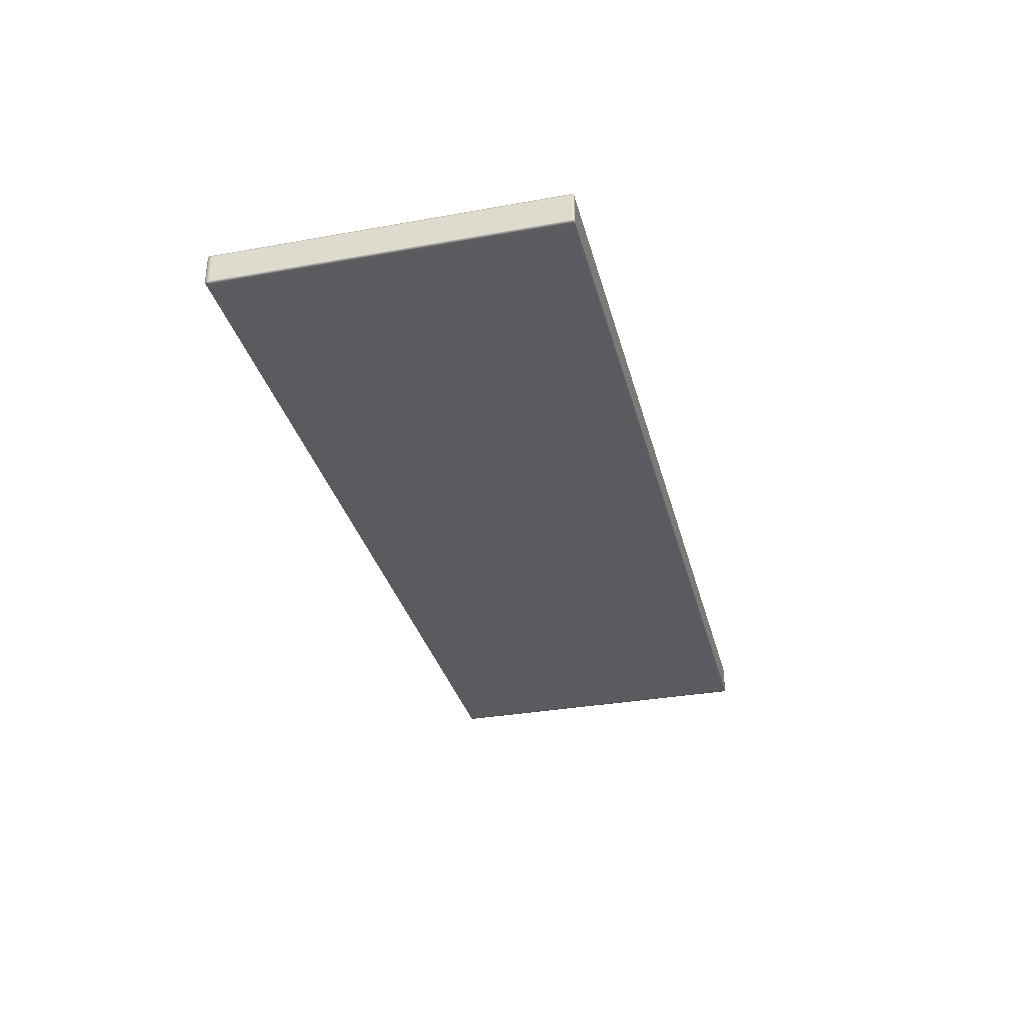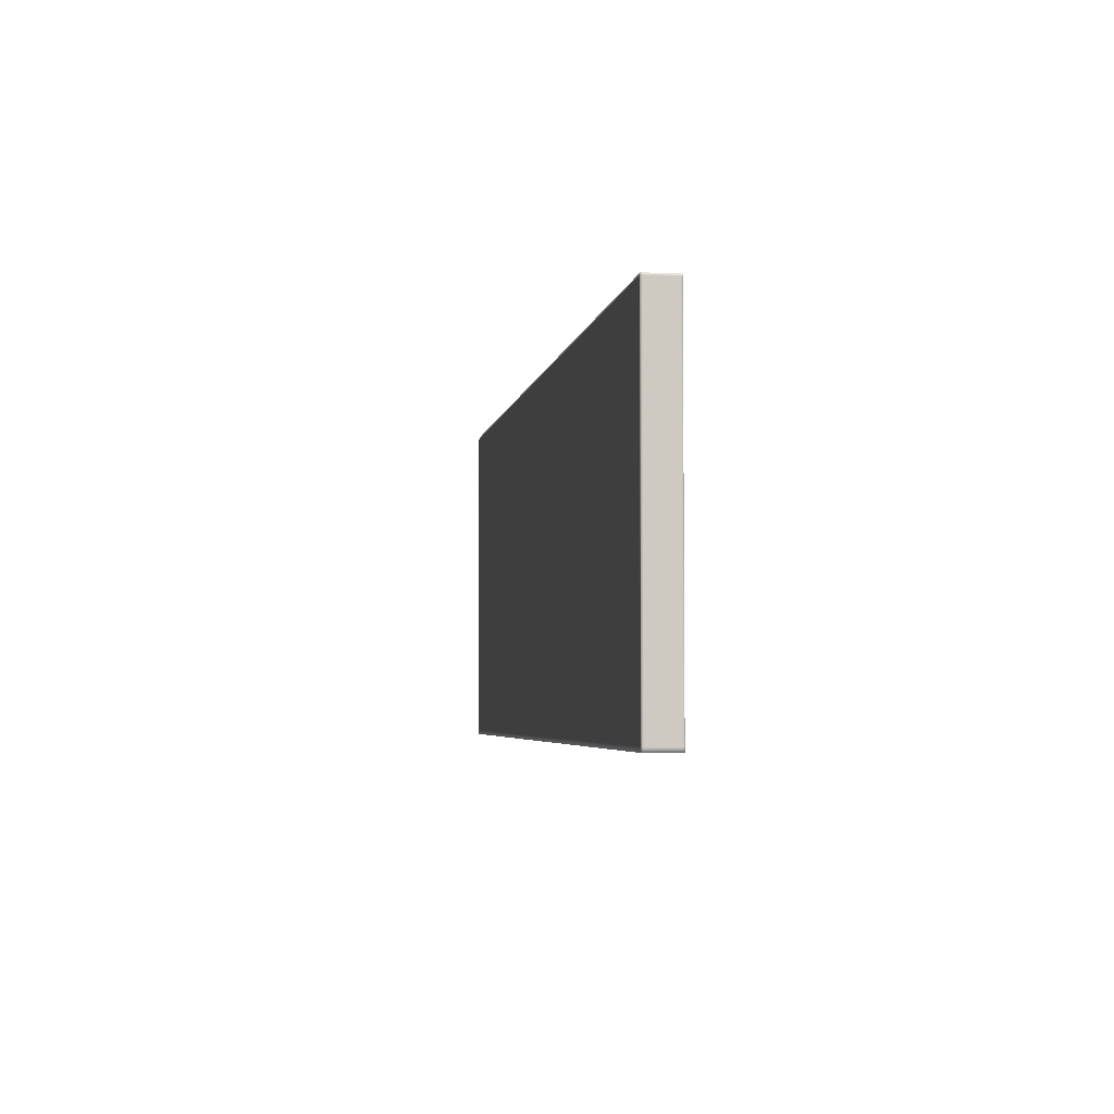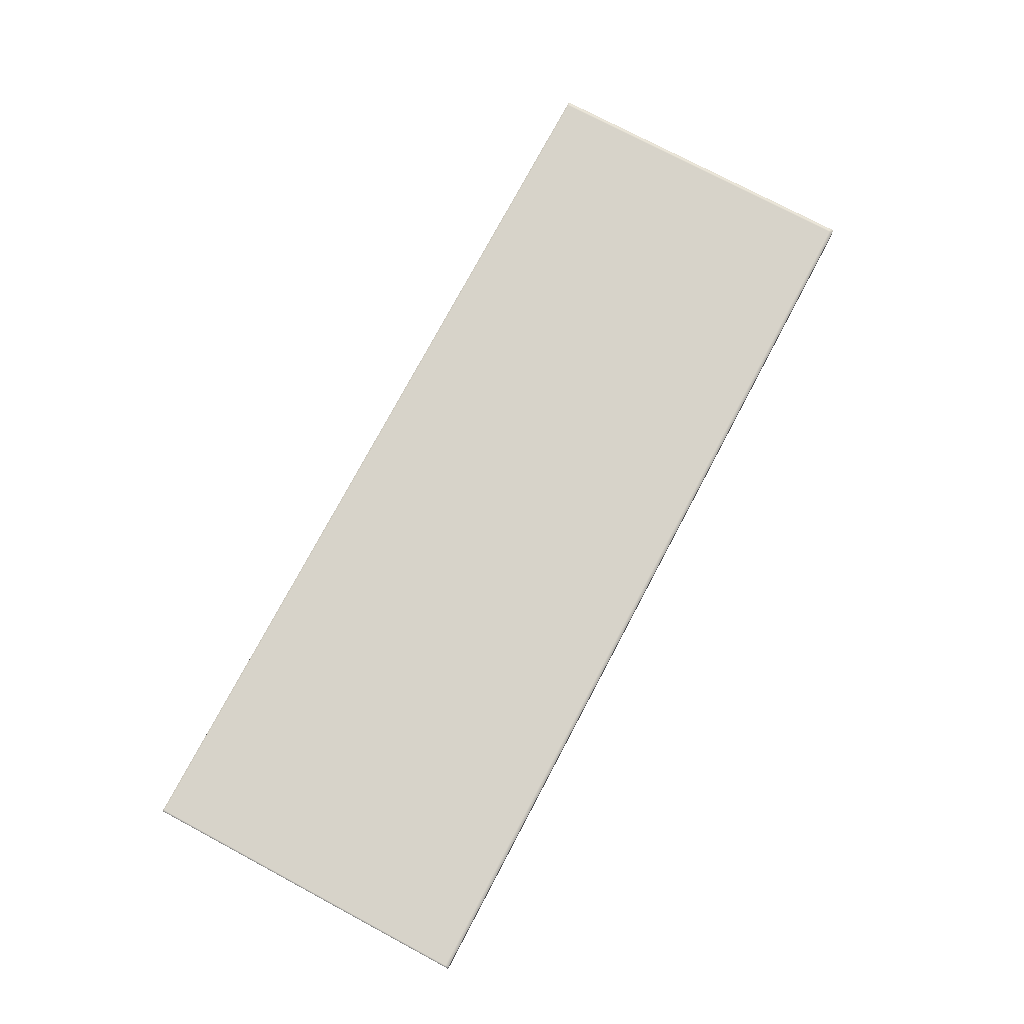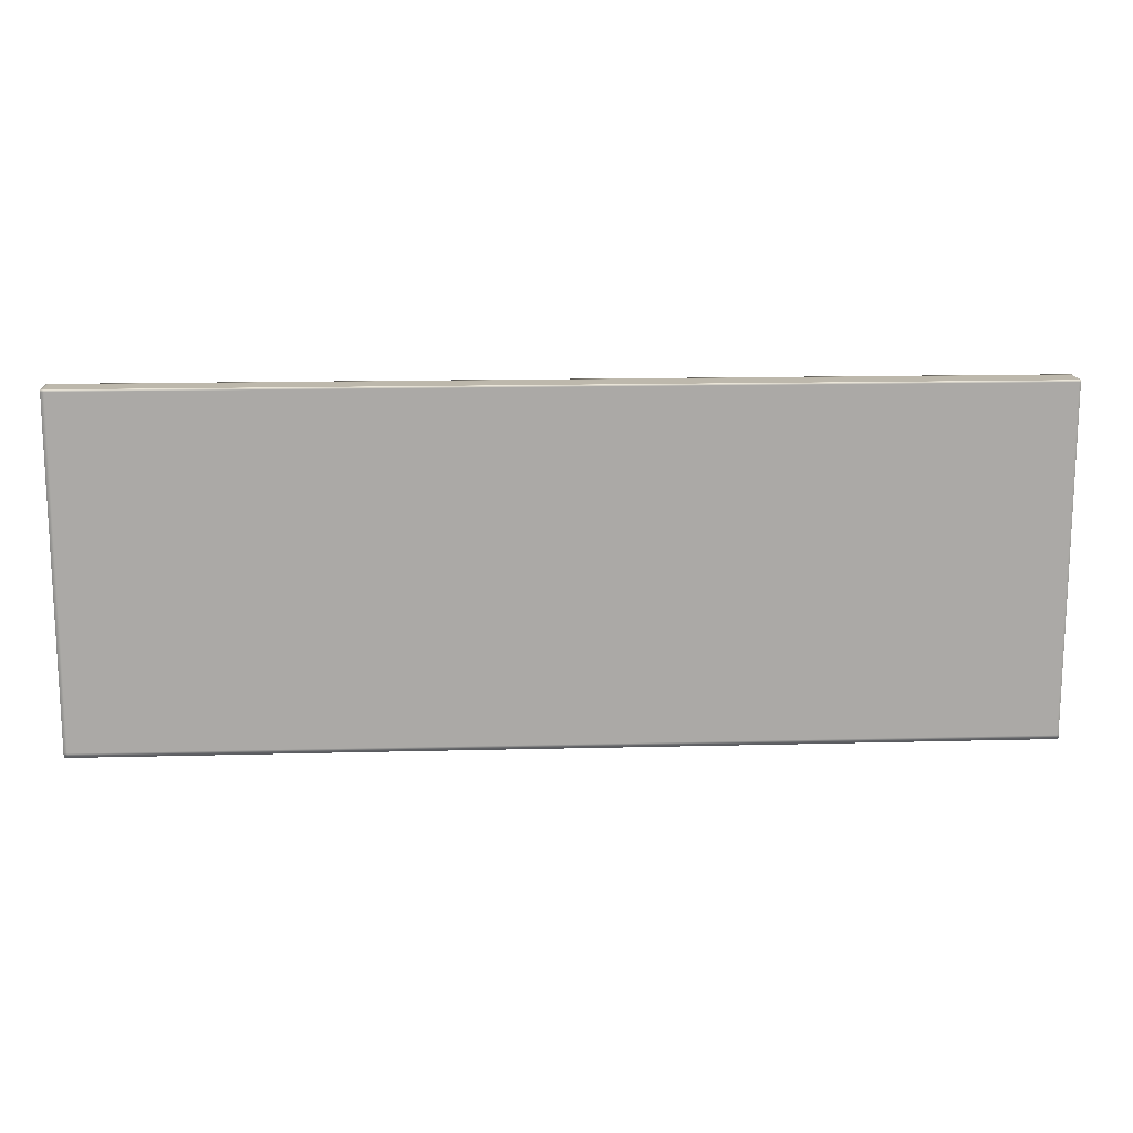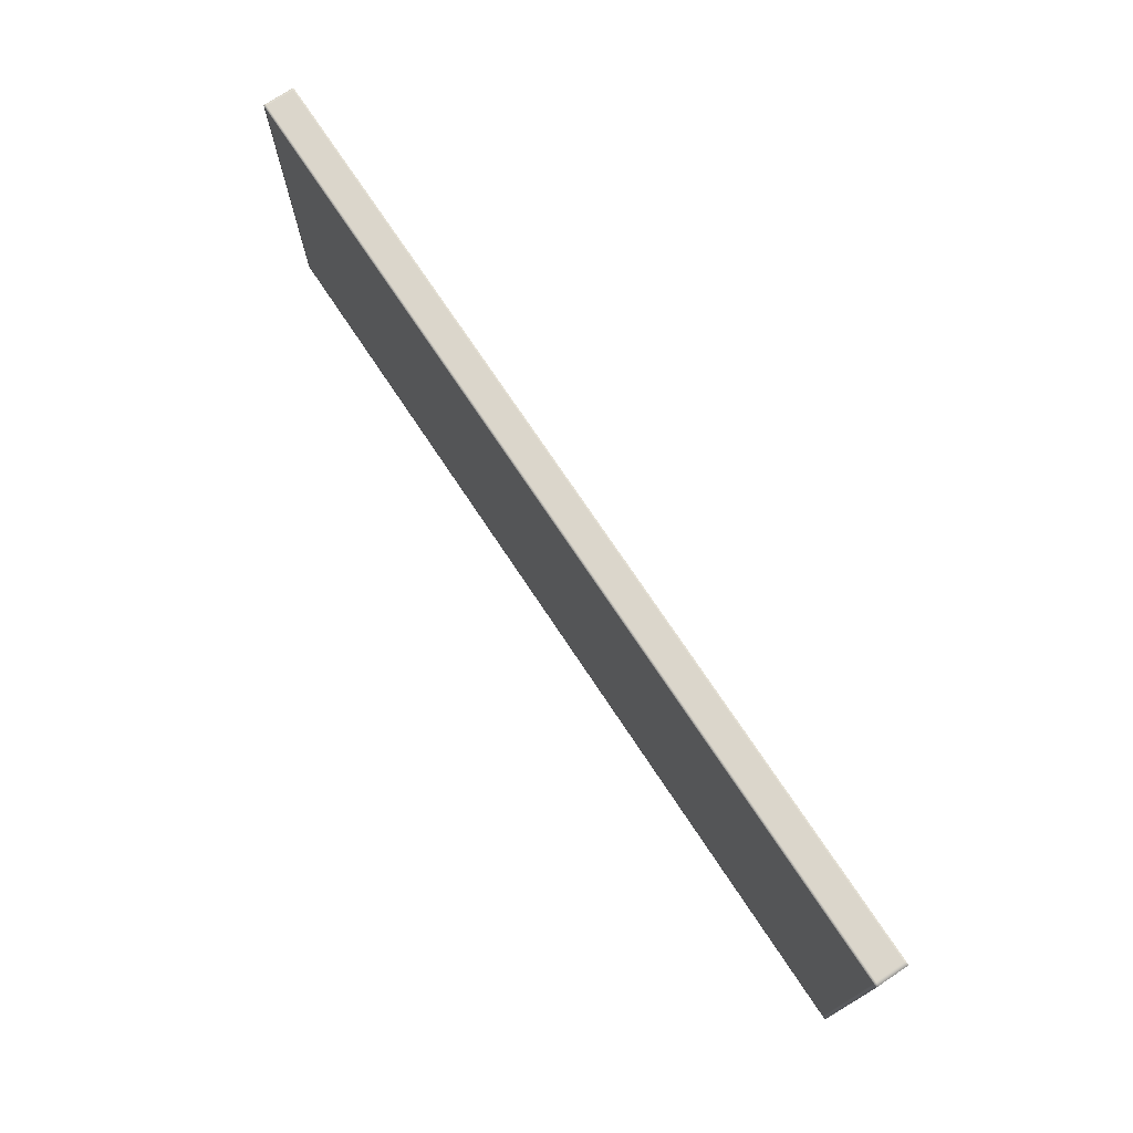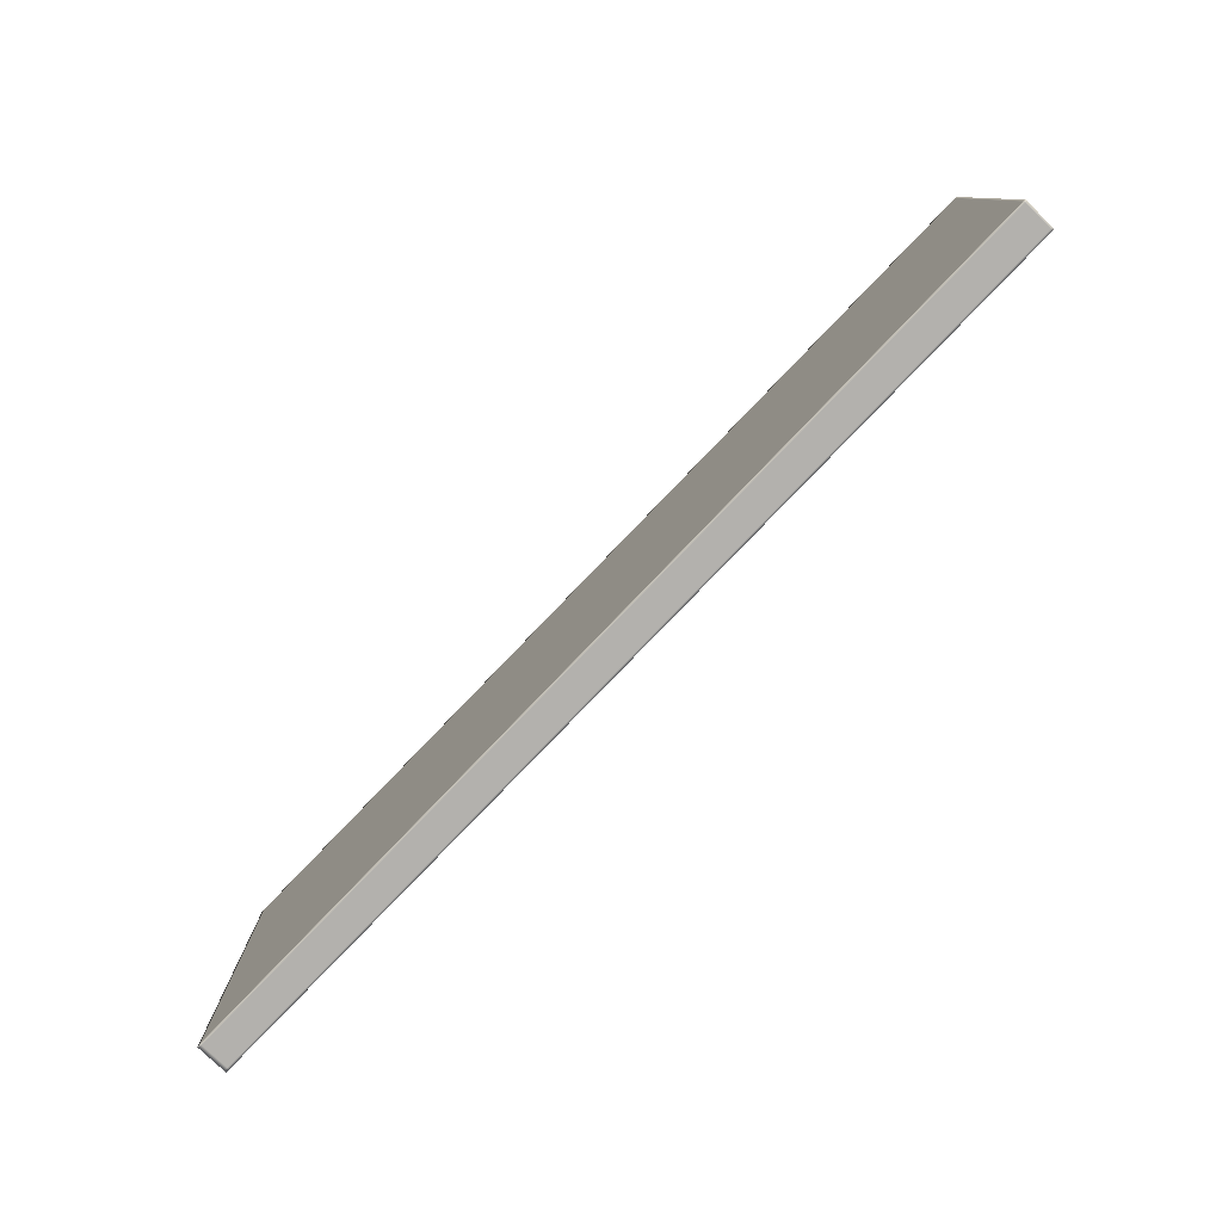
<metadata>
{"format":"obj","ext":"obj","renderer":"f3d","projection":"perspective","resolution":1024,"background":"white","views":[{"elev":-32.7,"azim":-76.0,"up":"+Y"},{"elev":-4.1,"azim":-99.3,"up":"+Z"},{"elev":76.1,"azim":118.0,"up":"+Y"},{"elev":14.8,"azim":-3.2,"up":"+Z"},{"elev":73.6,"azim":-123.6,"up":"+Z"},{"elev":-79.2,"azim":46.2,"up":"+Z"}]}
</metadata>
<code>
v  -77.94 56.39 32.21
v  -77.94 56.39 31.89
v  -77.3 56.39 31.89
v  -77.3 56.39 32.21
v  -77.94 61.63 32.21
v  -77.3 61.63 32.21
v  -77.3 61.63 31.89
v  -77.94 61.63 31.89
v  -77.3 56.63 32.21
v  -77.94 56.63 32.21
v  78.27 56.39 32.21
v  78.27 56.39 31.89
v  78.27 56.63 31.89
v  78.27 56.63 32.21
v  78.27 56.39 -25.45
v  77.96 56.39 -25.45
v  77.96 56.63 -25.45
v  78.27 56.63 -25.45
v  -77.94 56.39 -25.45
v  -77.94 56.39 -24.74
v  -77.94 56.63 -24.74
v  -77.94 56.63 -25.45
v  78.27 56.39 -24.74
v  77.96 56.39 -24.74
v  77.96 61.63 32.21
v  78.27 61.63 32.21
v  78.27 61.63 31.89
v  77.96 61.63 31.89
v  77.96 56.39 32.21
v  77.96 56.63 32.21
v  -77.3 56.39 -25.45
v  -77.3 56.63 -25.45
v  -77.3 56.39 -24.74
v  77.96 61.63 -24.74
v  -77.3 61.63 -24.74
v  78.27 56.63 -24.74
v  -77.94 56.63 31.89
v  77.96 56.39 31.89
v  78.27 61.63 -24.74
v  77.96 61.63 -25.45
v  -77.3 61.63 -25.45
v  78.27 61.63 -25.45
v  -77.94 61.63 -24.74
v  -77.94 61.63 -25.45
v  -77.3 61.29 32.21
v  -77.94 61.29 32.21
v  78.27 61.29 31.89
v  78.27 61.29 32.21
v  77.96 61.29 -25.45
v  78.27 61.29 -25.45
v  -77.94 61.29 -24.74
v  -77.94 61.29 -25.45
v  77.96 61.29 32.21
v  -77.3 61.29 -25.45
v  78.27 61.29 -24.74
v  -77.94 61.29 31.89
o Box002
g Box002
f 1 2 3 4
f 5 6 7 8
f 1 4 9 10
f 11 12 13 14
f 15 16 17 18
f 19 20 21 22
f 16 15 23 24
f 25 26 27 28
f 29 11 14 30
f 16 31 32 17
f 2 20 33 3
f 28 34 35 7
f 12 23 36 13
f 2 1 10 37
f 12 11 29 38
f 27 39 34 28
f 20 2 37 21
f 23 12 38 24
f 20 19 31 33
f 34 40 41 35
f 23 15 18 36
f 39 42 40 34
f 3 38 29 4
f 6 25 28 7
f 4 29 30 9
f 31 19 22 32
f 33 24 38 3
f 35 43 8 7
f 31 16 24 33
f 41 44 43 35
f 45 6 5 46
f 47 27 26 48
f 49 40 42 50
f 51 43 44 52
f 48 26 25 53
f 54 41 40 49
f 55 39 27 47
f 46 5 8 56
f 56 8 43 51
f 50 42 39 55
f 53 25 6 45
f 52 44 41 54
f 9 45 46 10
f 13 47 48 14
f 17 49 50 18
f 21 51 52 22
f 14 48 53 30
f 32 54 49 17
f 36 55 47 13
f 10 46 56 37
f 37 56 51 21
f 18 50 55 36
f 30 53 45 9
f 22 52 54 32

</code>
